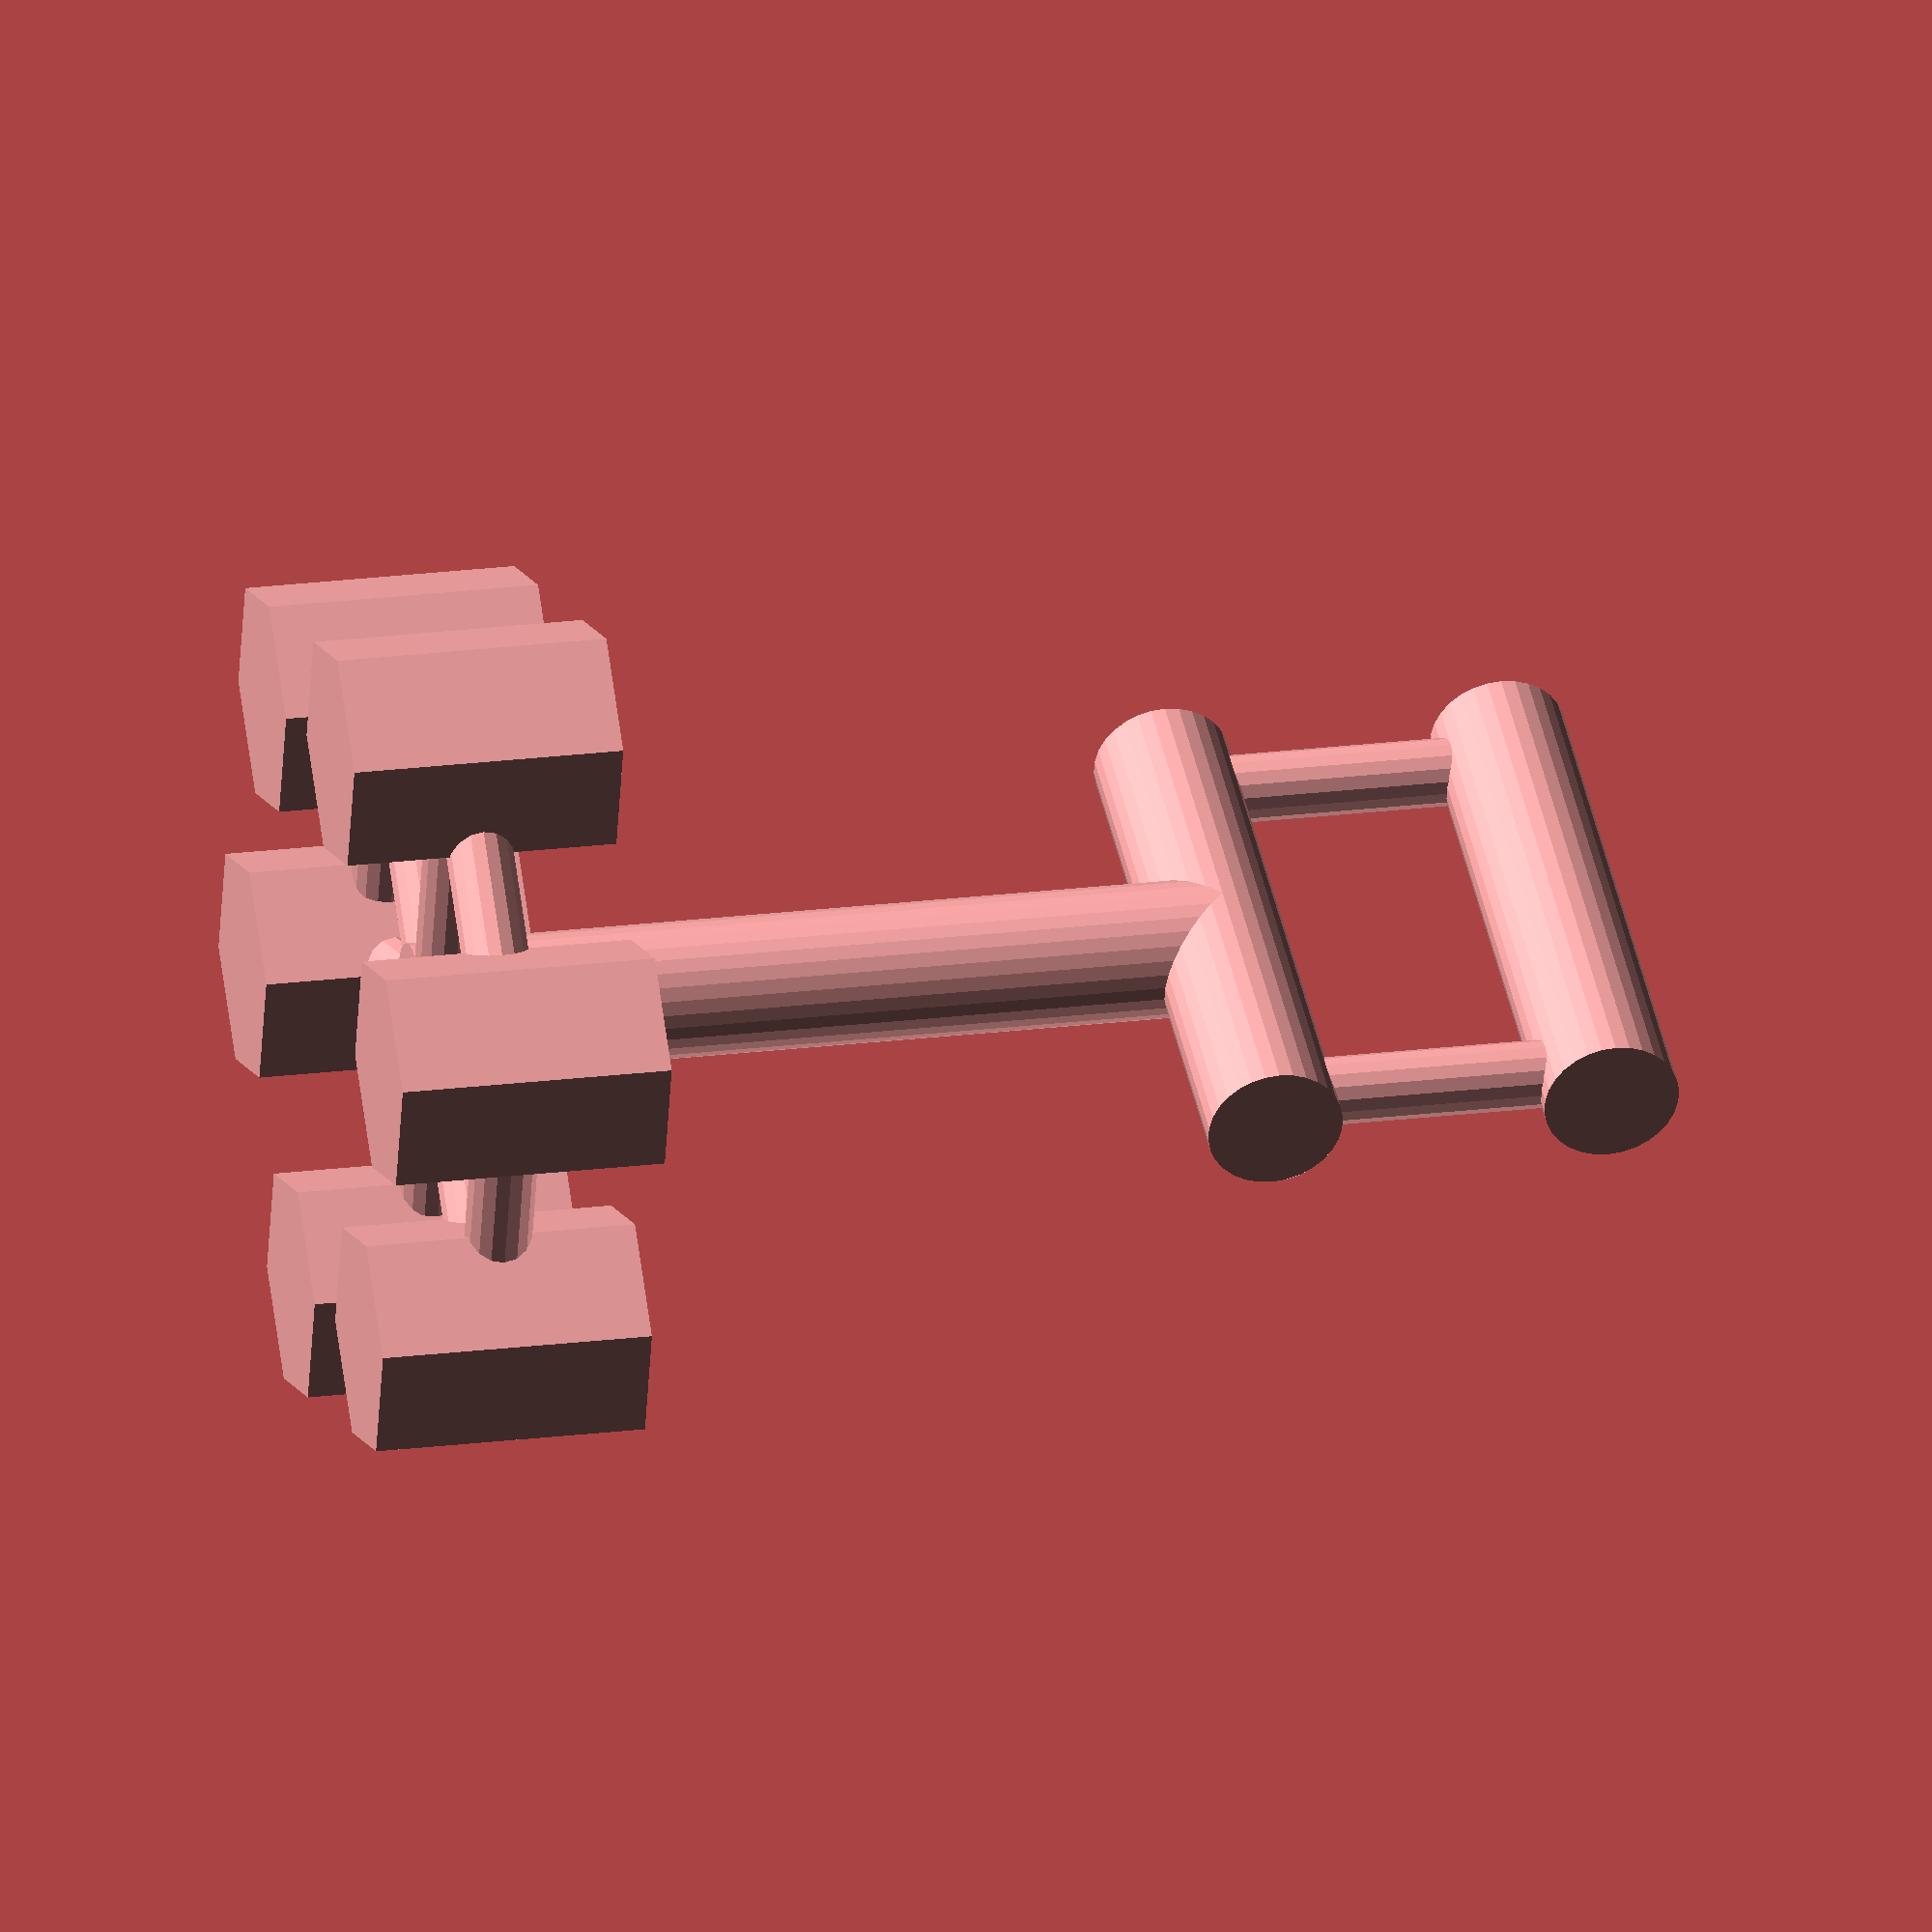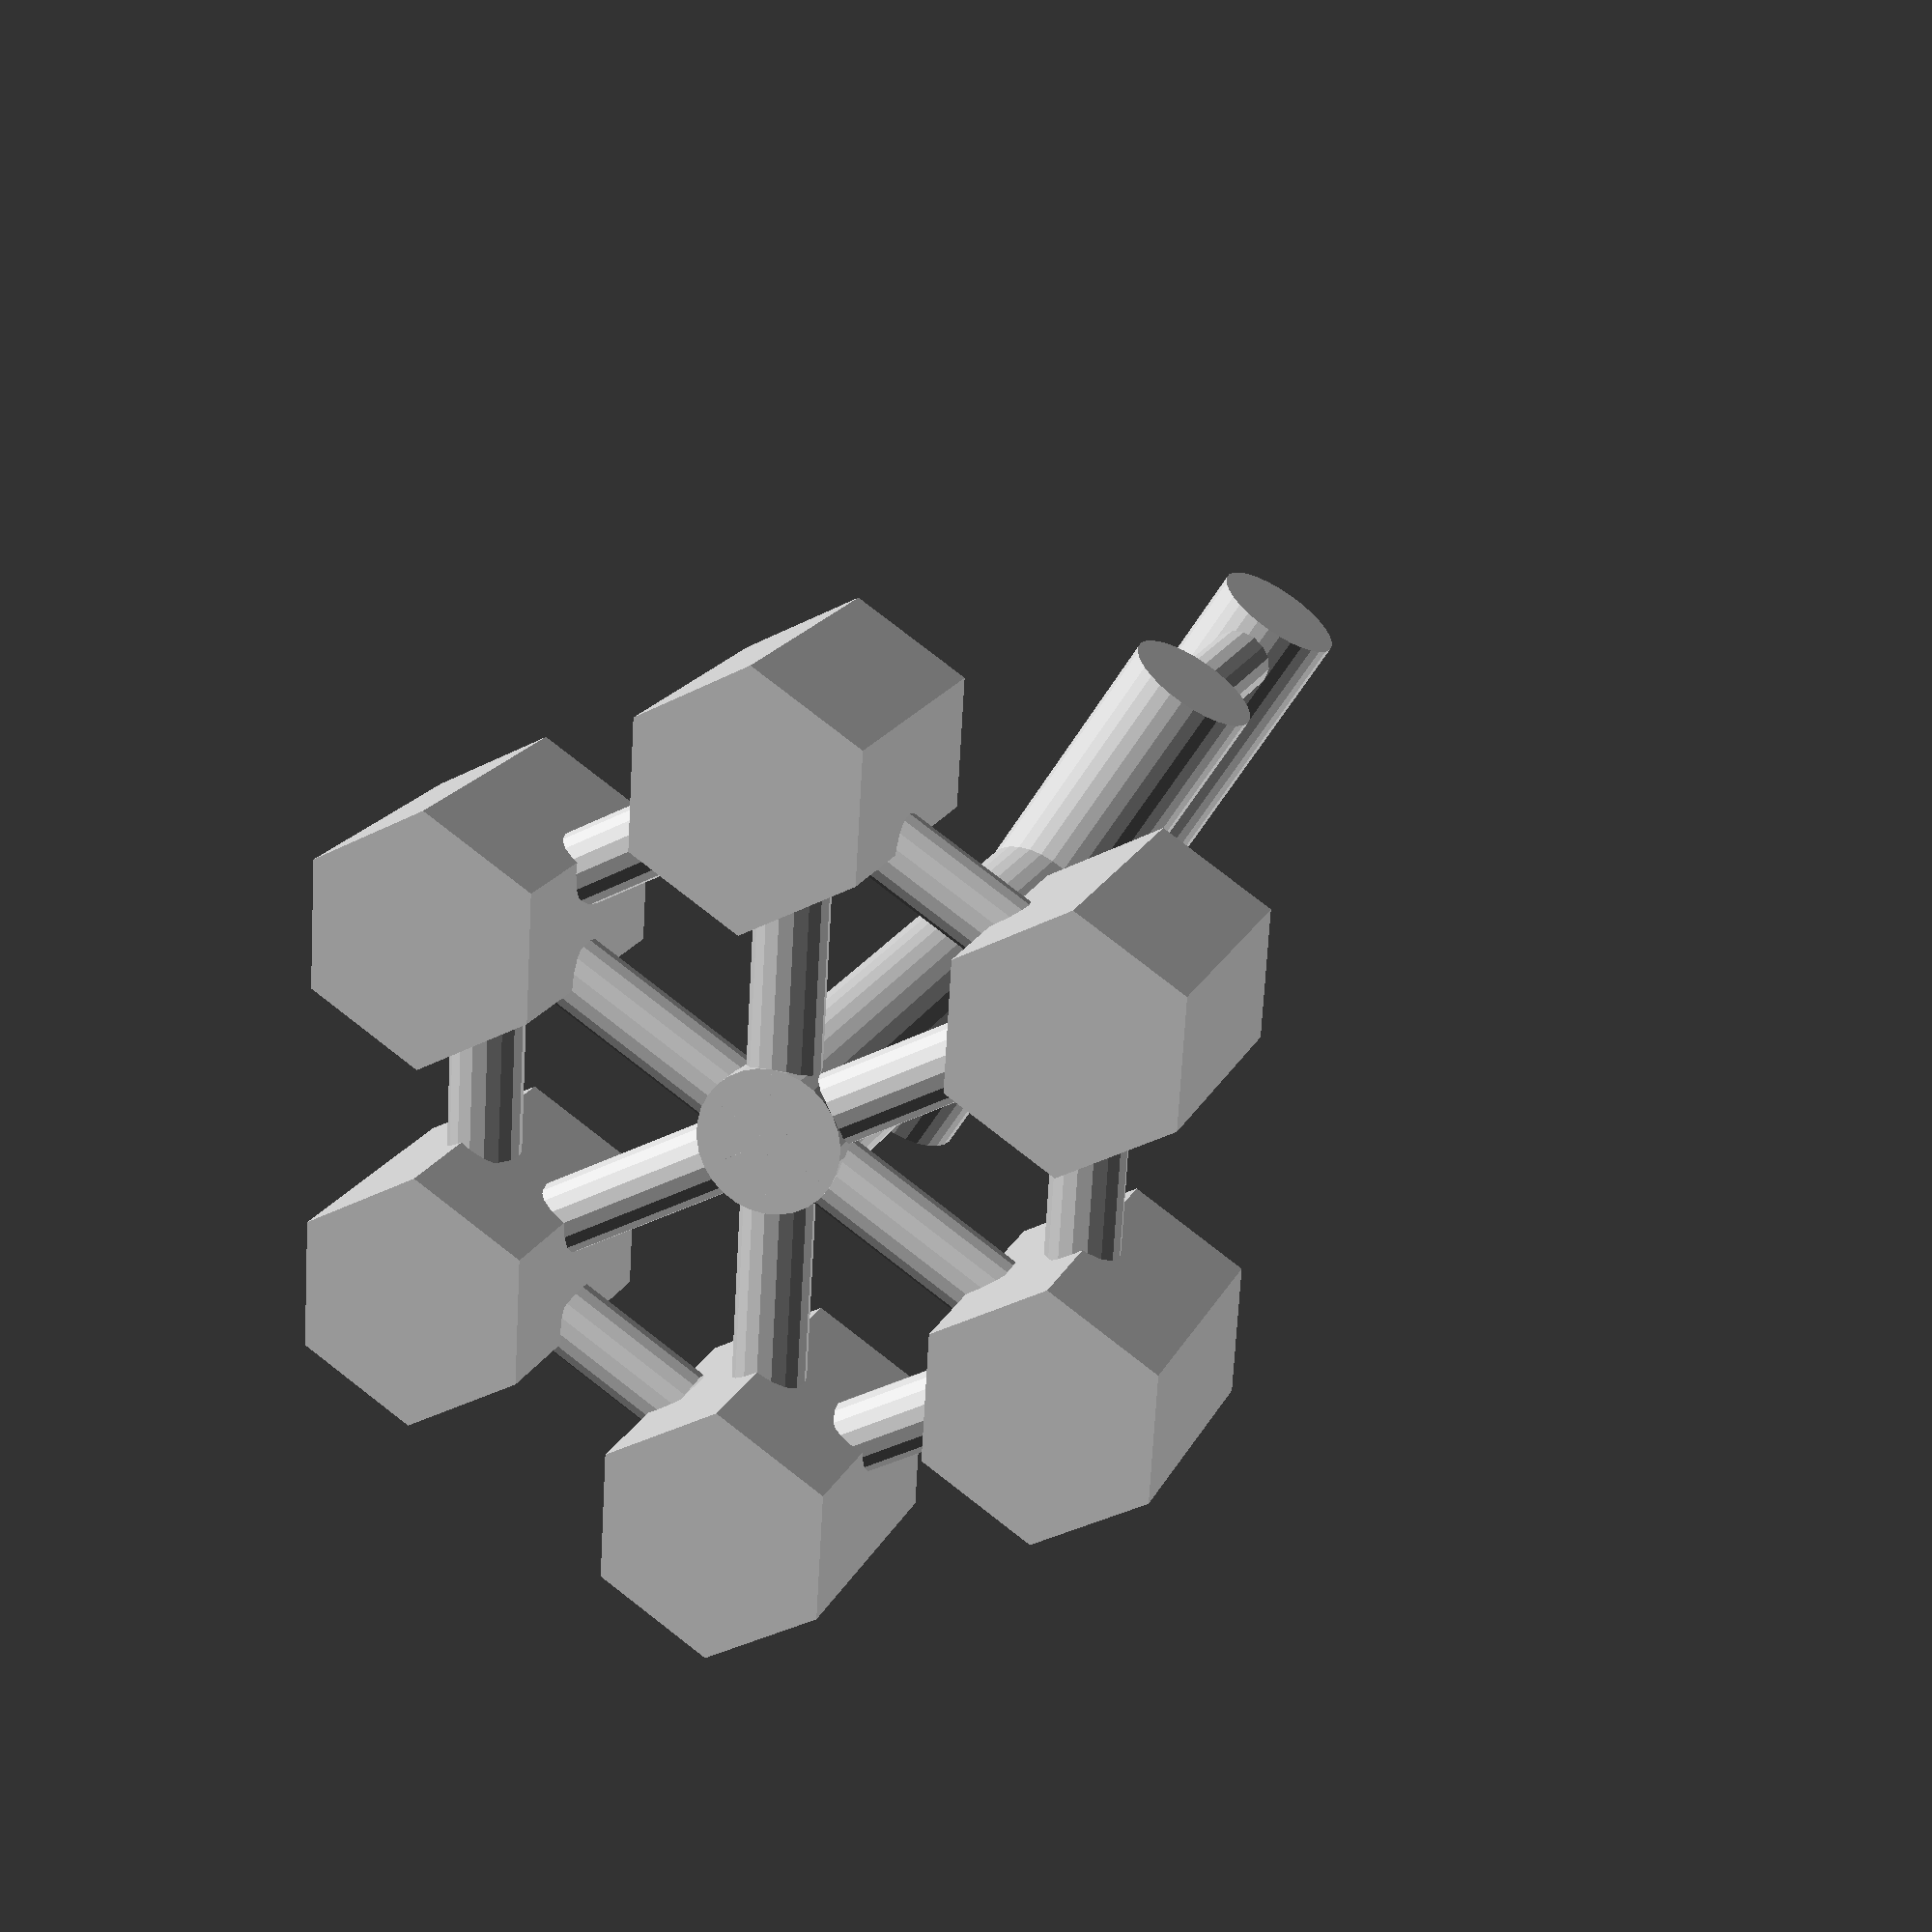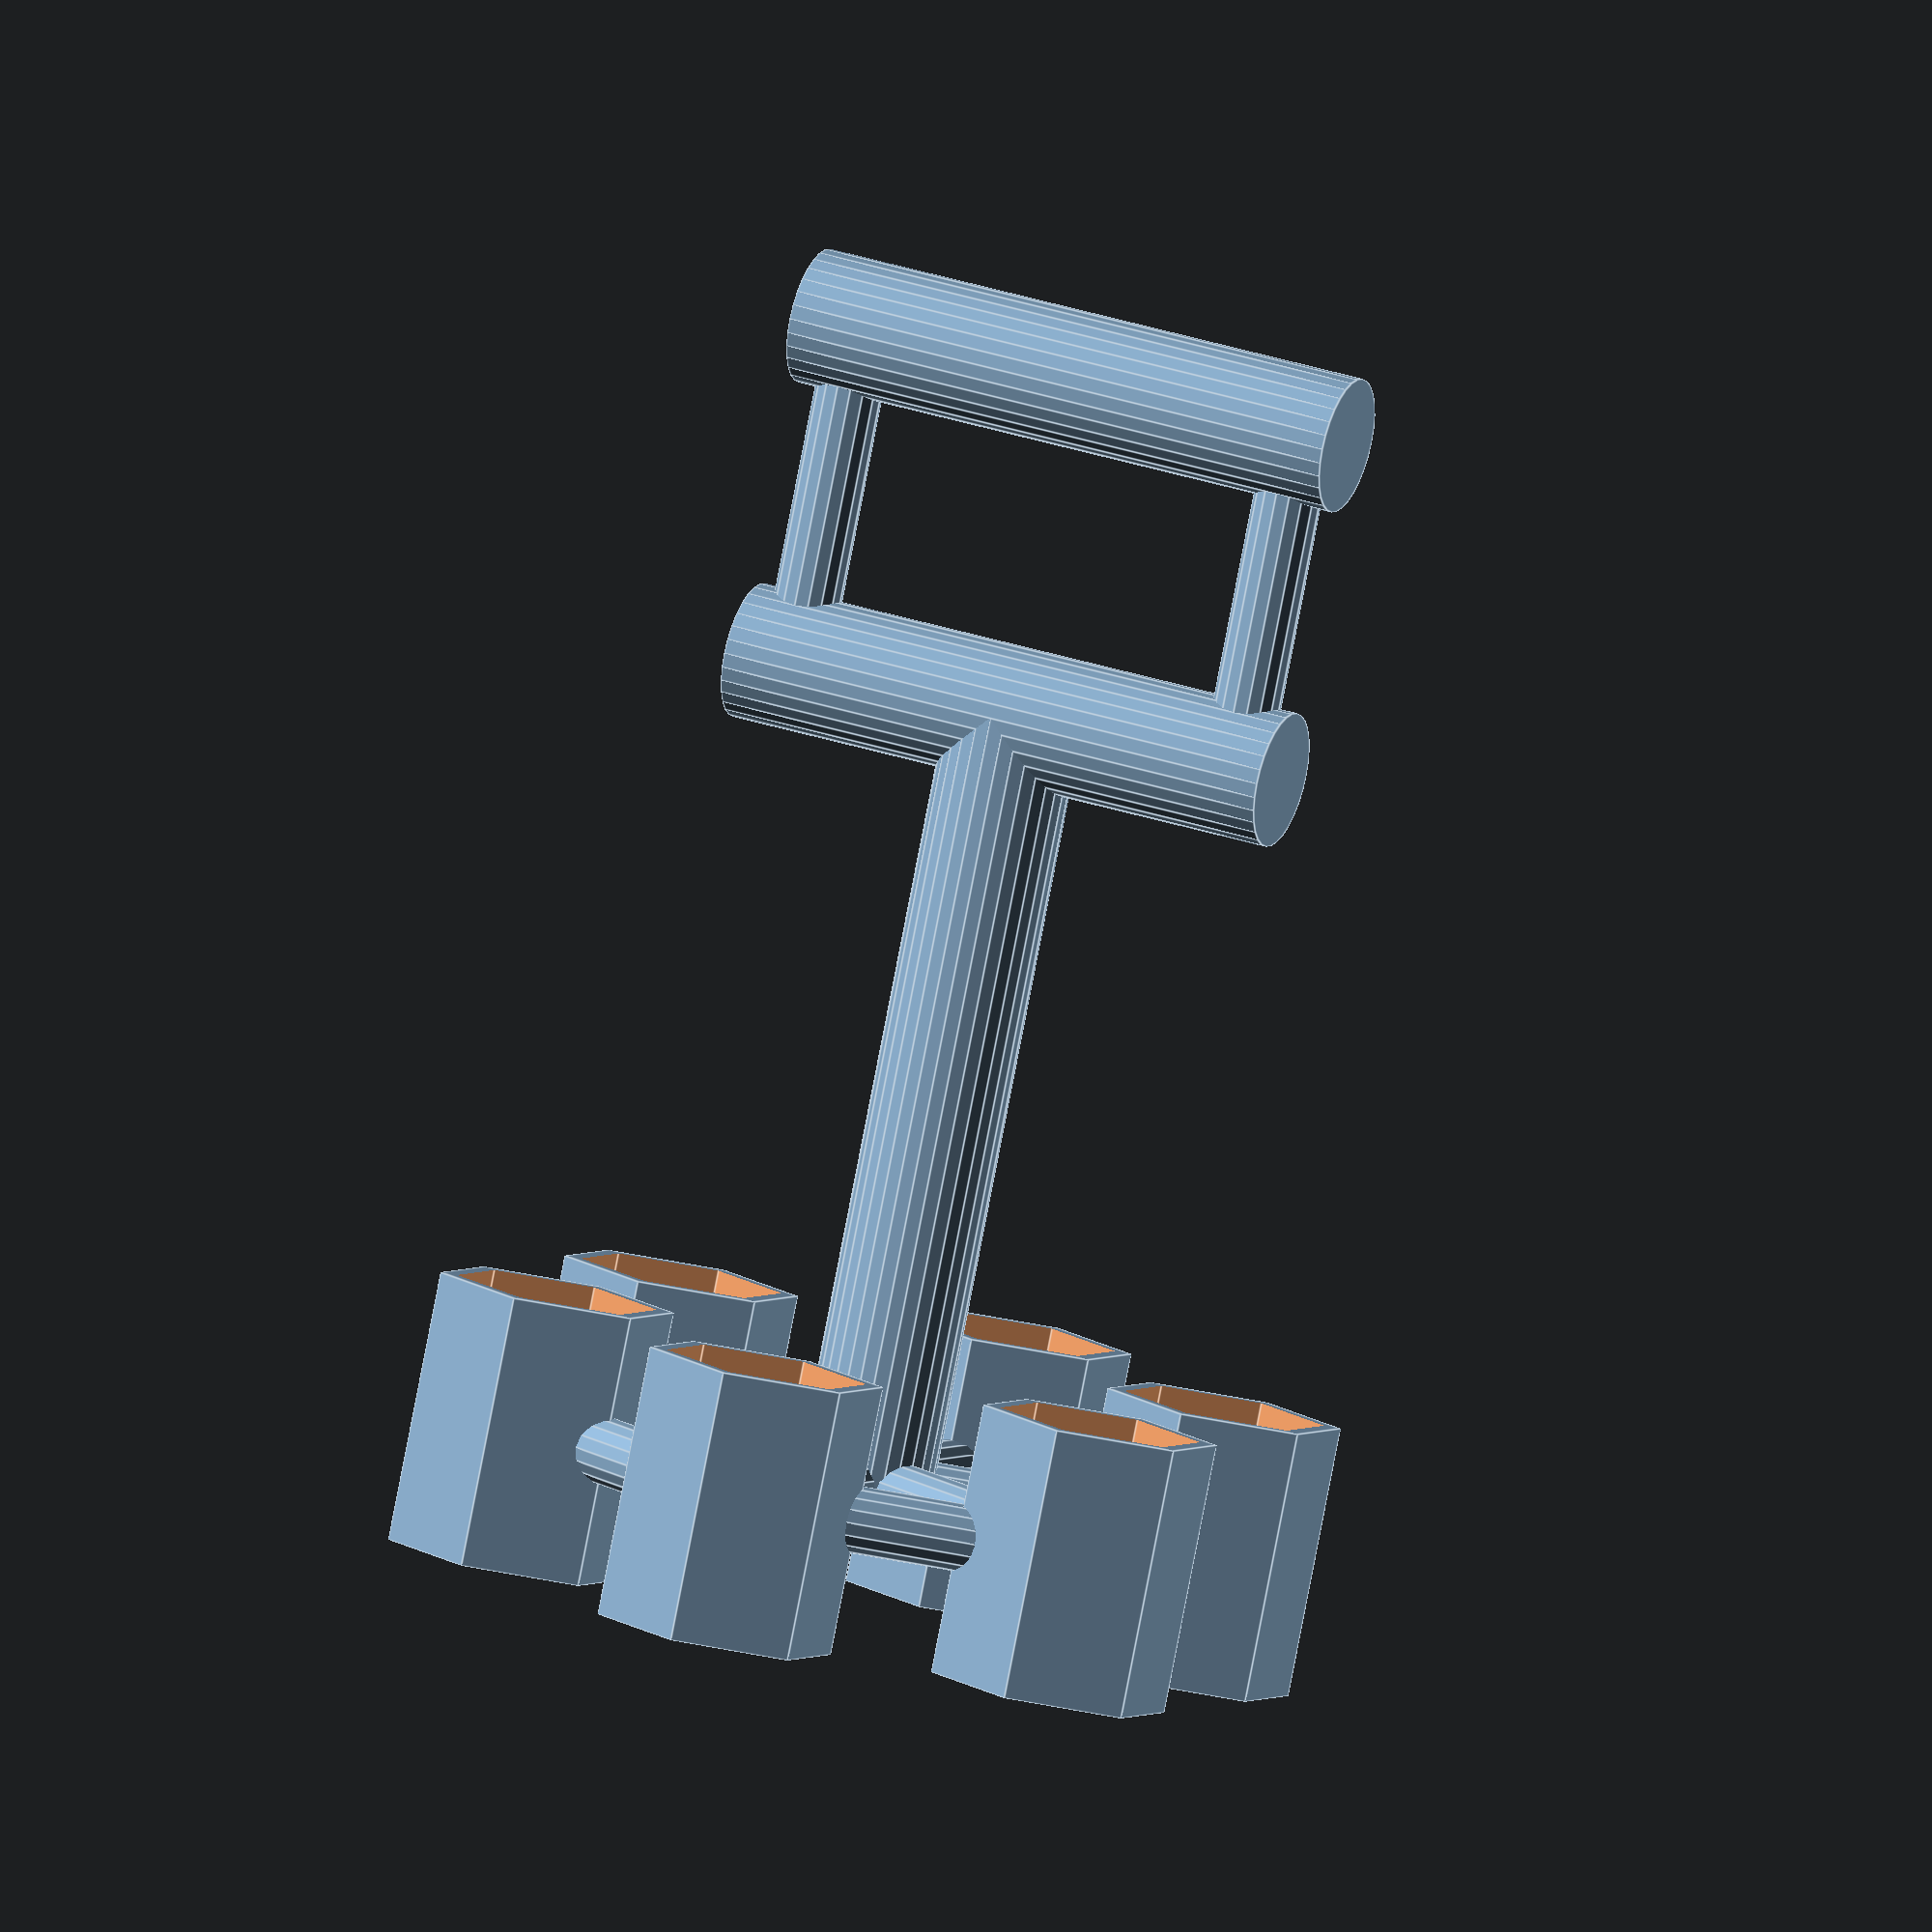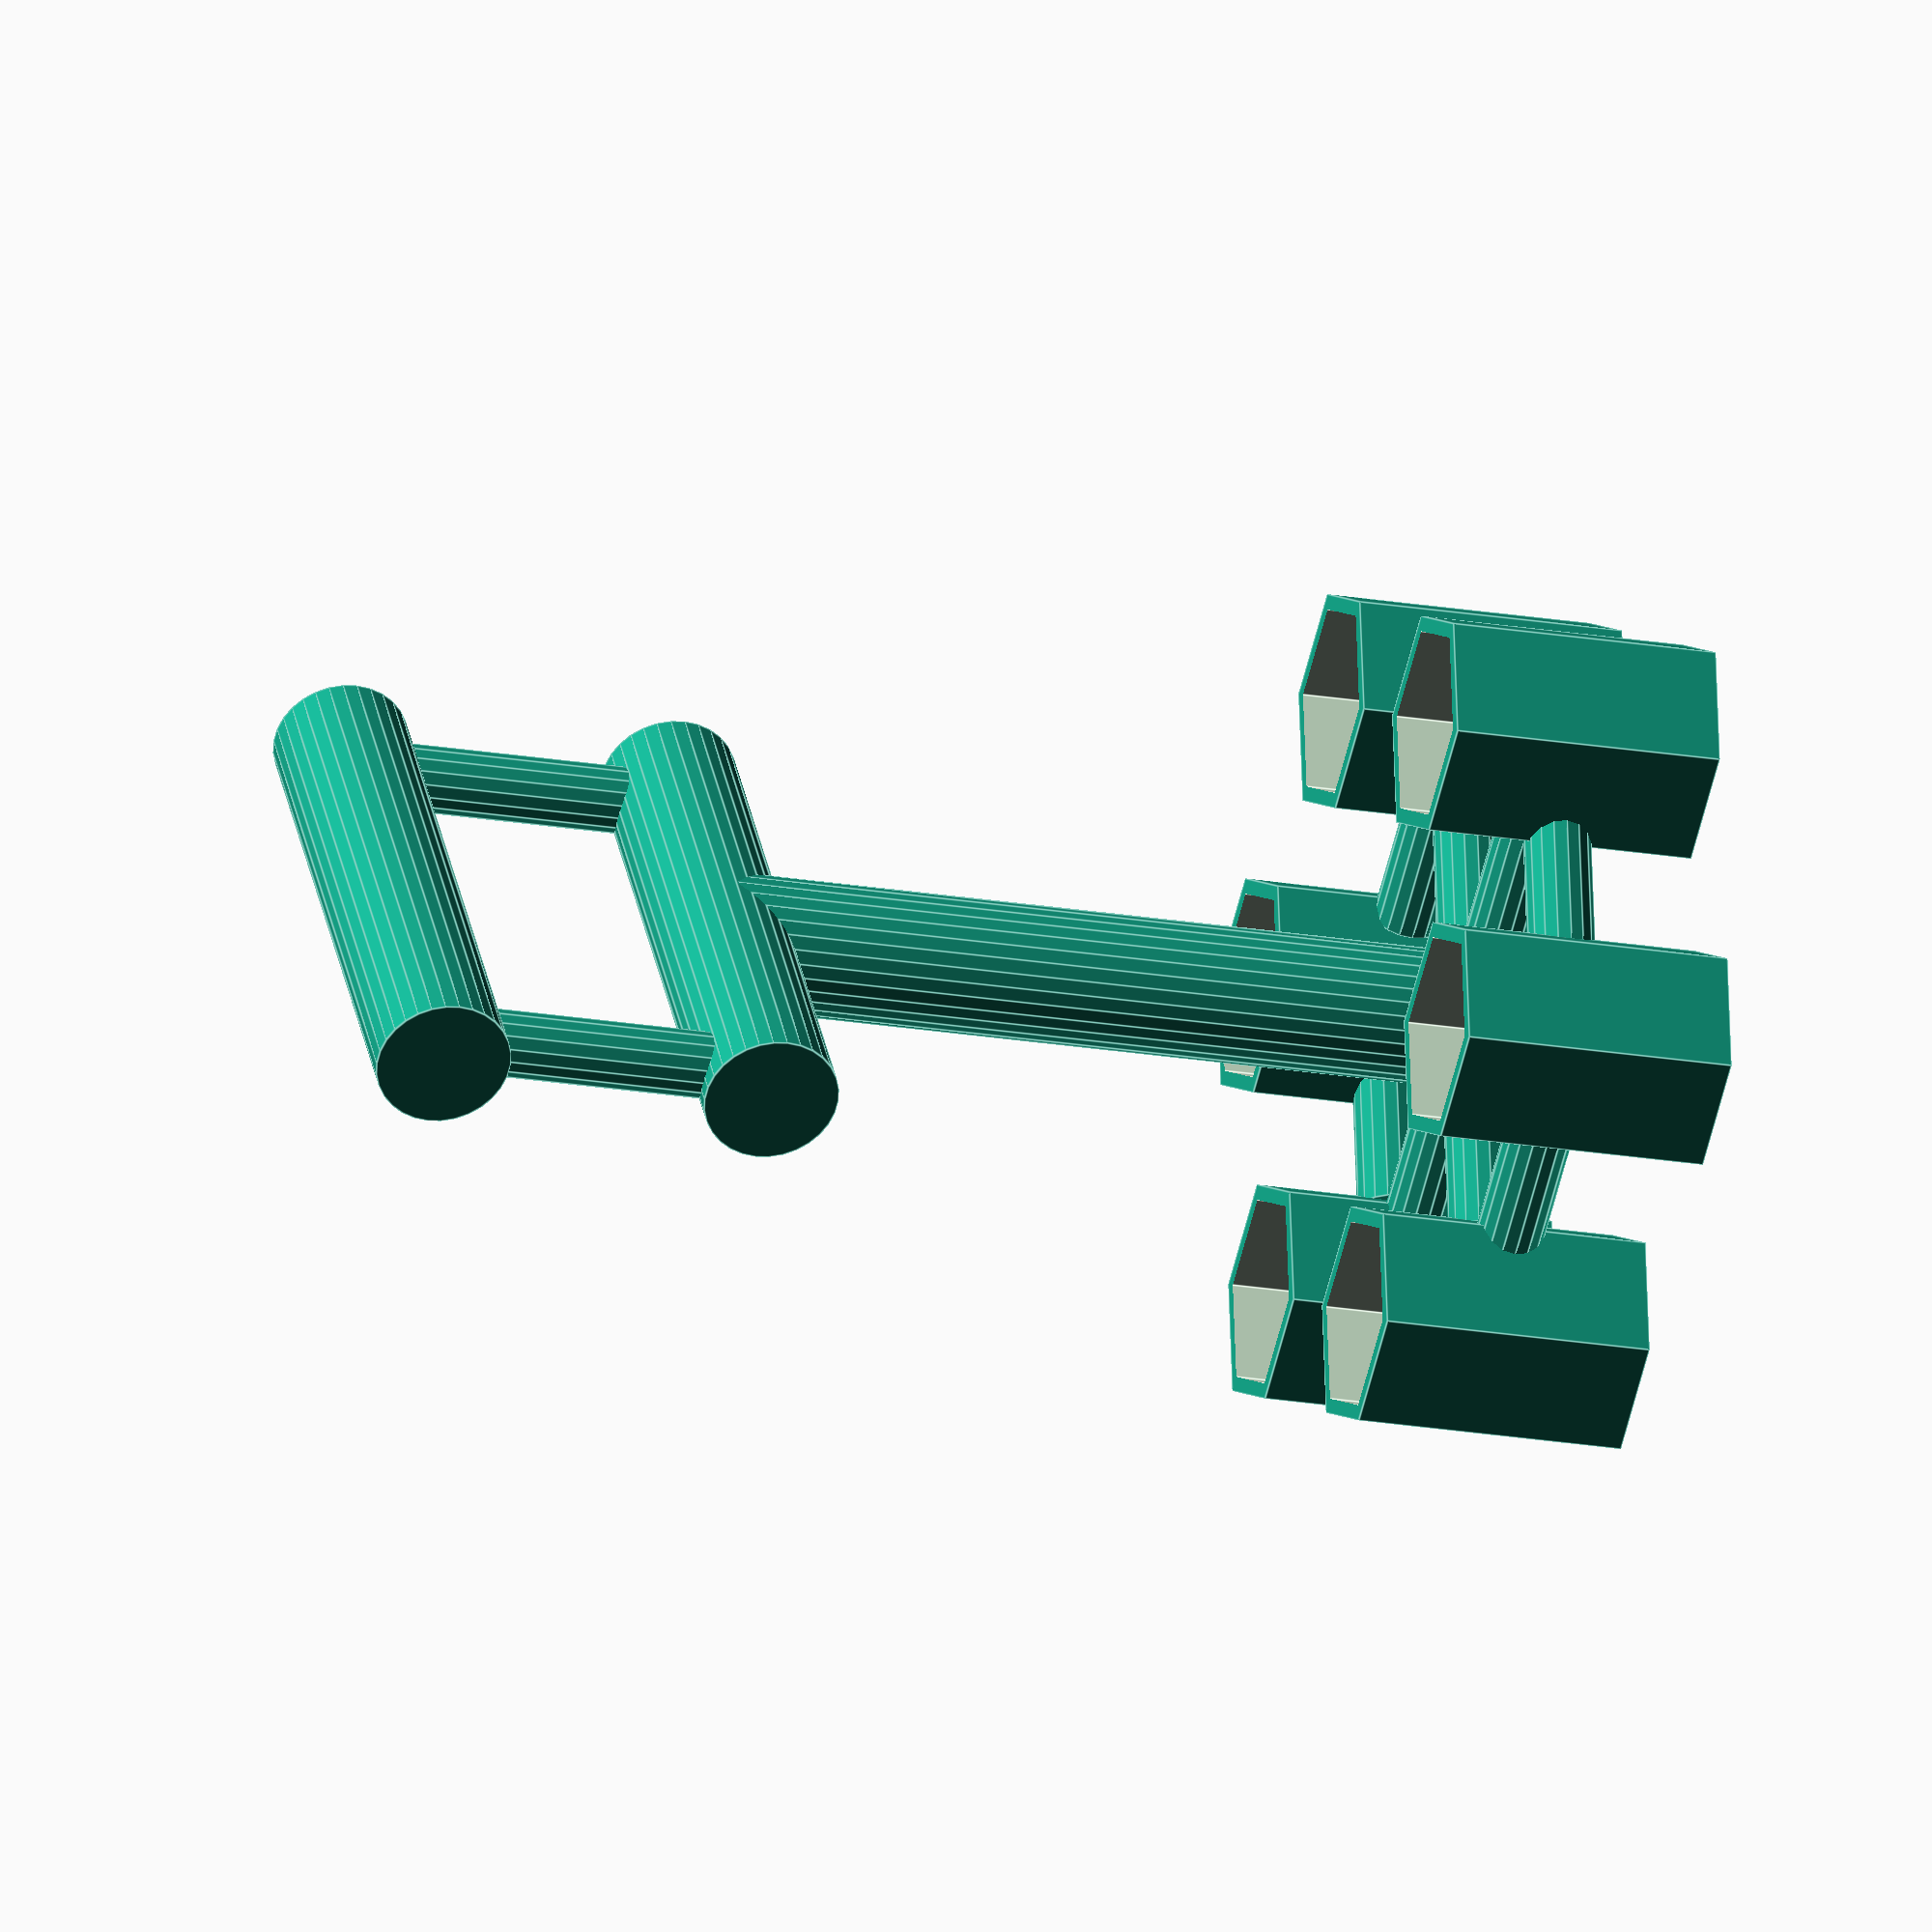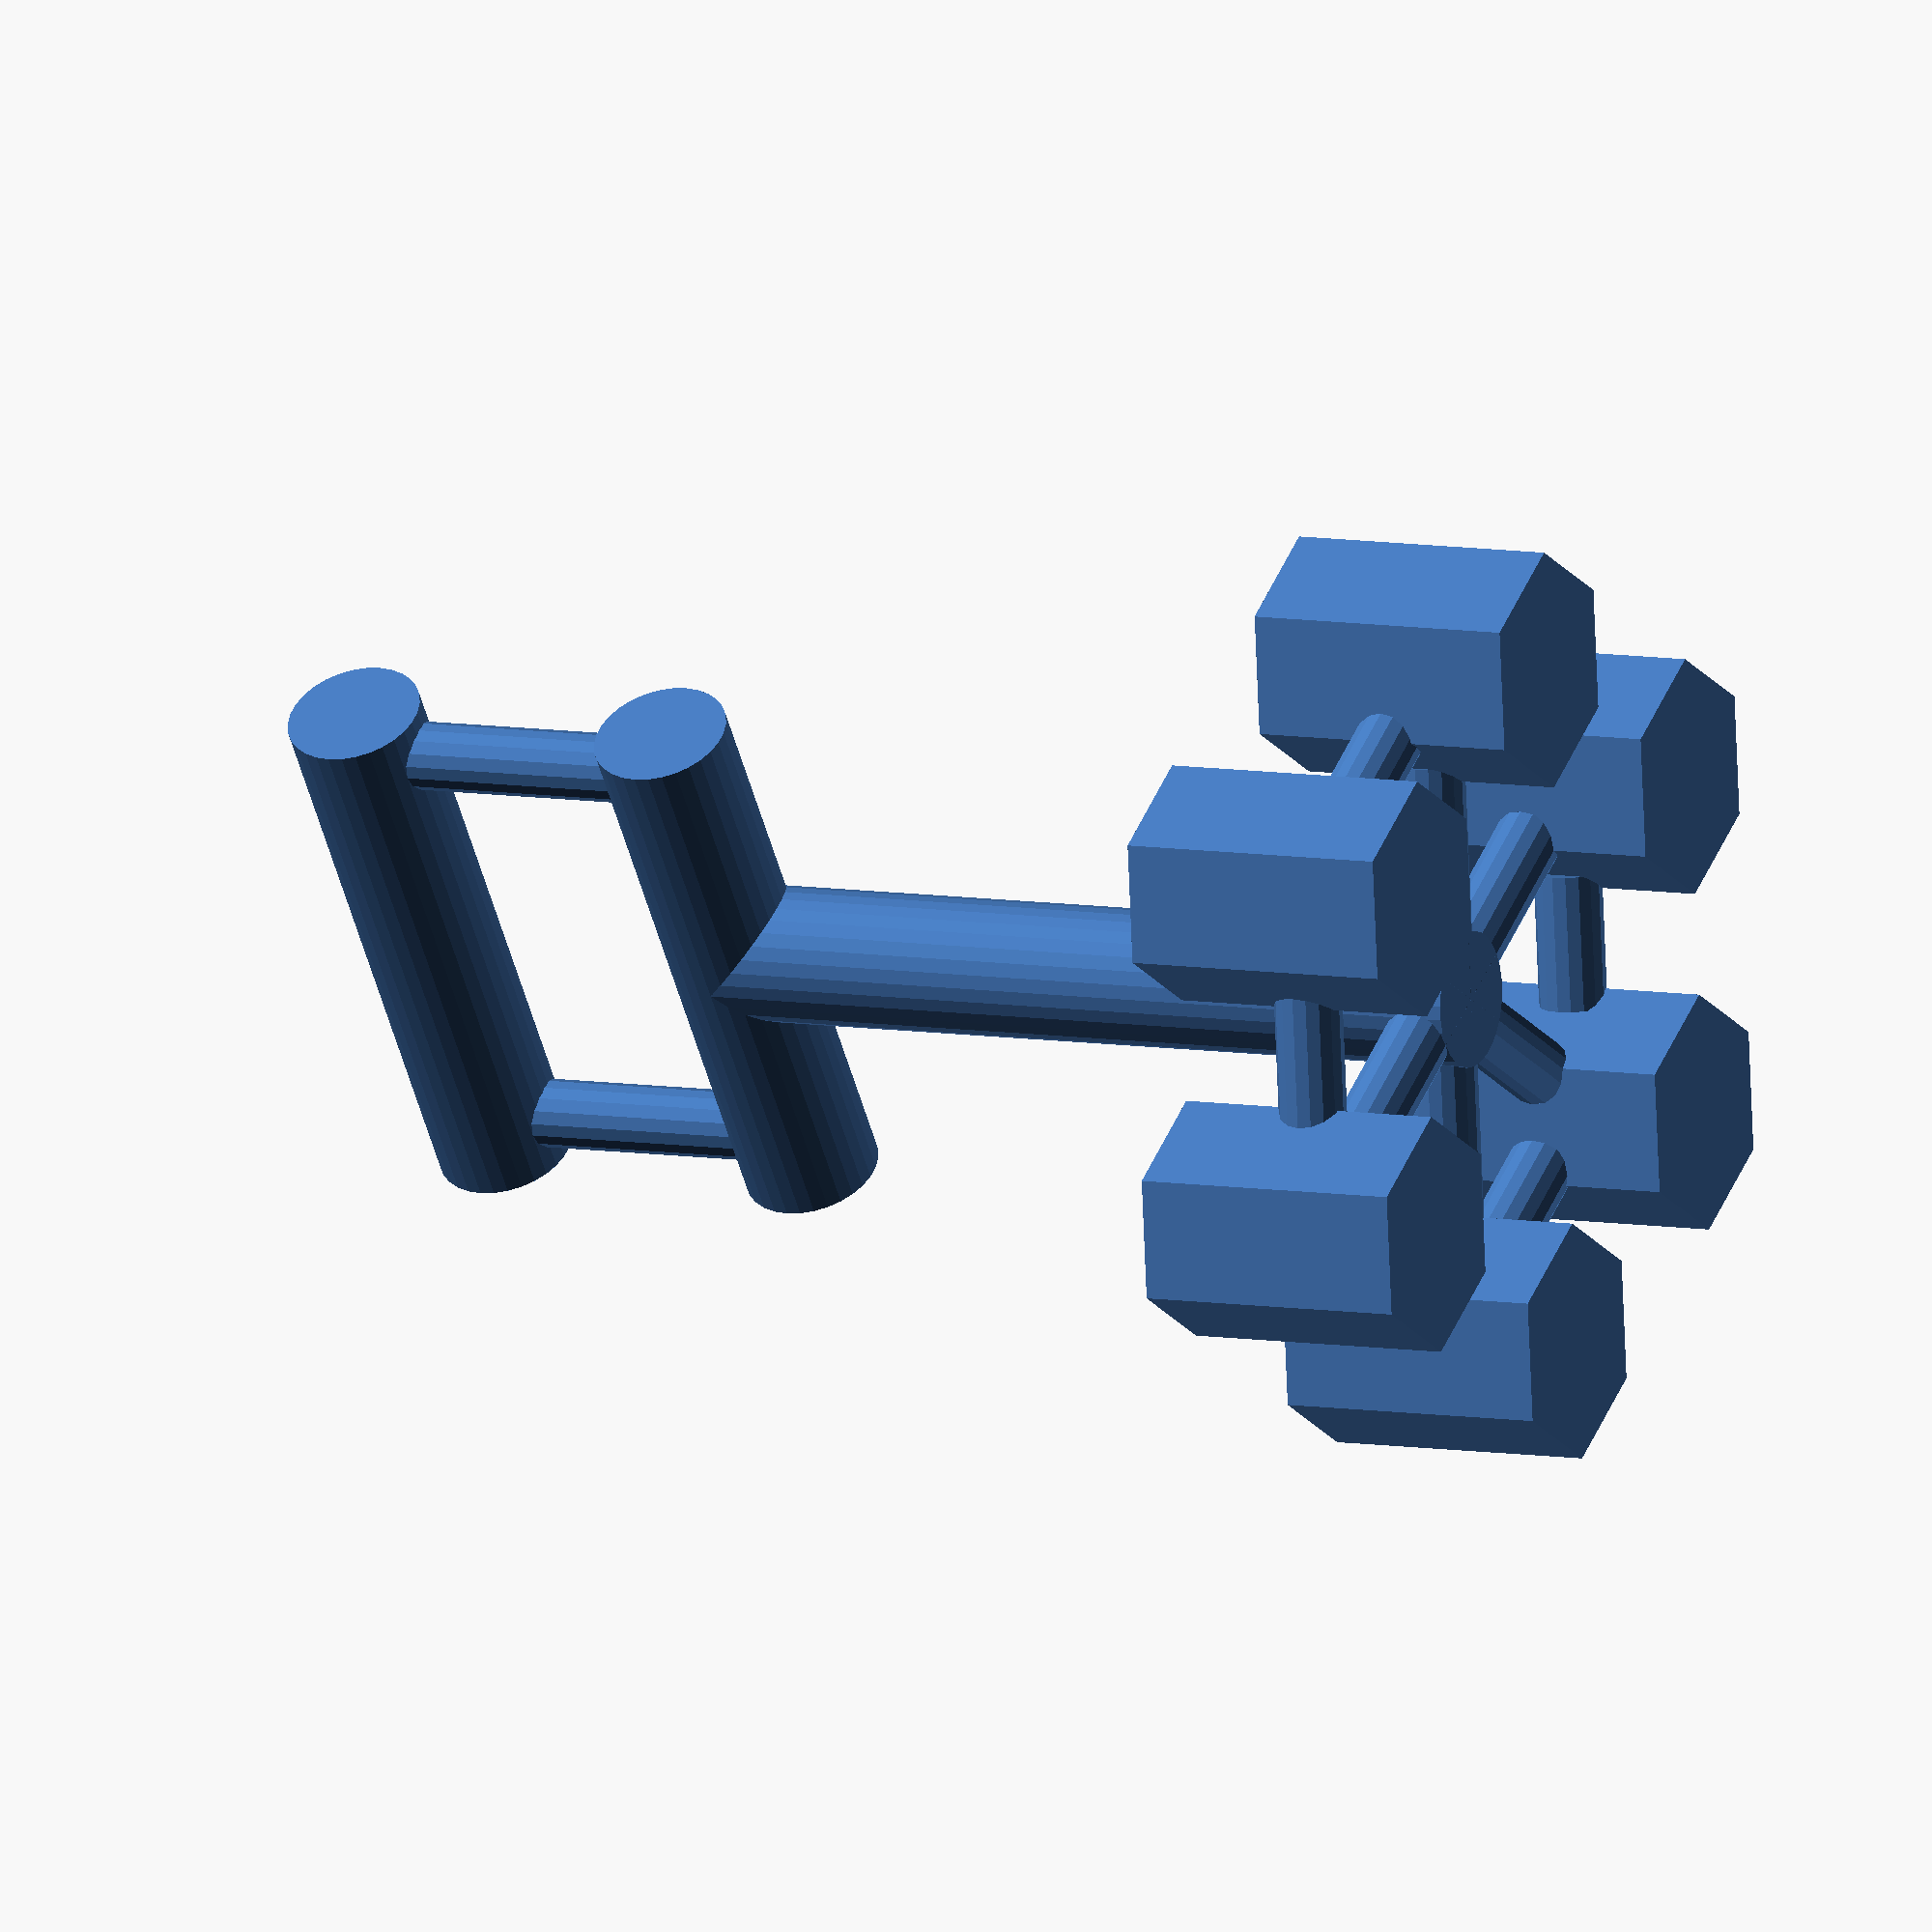
<openscad>
// units are in cm
LENGTH_MULTI = 1.0;

// todo handle
translate([0,0,135])
rotate([90]) {
    HORI_HANDLE_WIDTH = 85;
    // bottom handle
    cylinder(HORI_HANDLE_WIDTH, 10, 10, center=true);
    // top handle
    translate([0,50,0])
    cylinder(HORI_HANDLE_WIDTH, 10, 10 , center=true);
    // side handle
    rotate([90,0,0]) 
    translate([0,0,0]){
        VERT_HANDLE_WIDTH = 60;
        translate([0,35,-25])
        cylinder(VERT_HANDLE_WIDTH, 5, 5, center=true);
        translate([0,-35,-25])
        cylinder(VERT_HANDLE_WIDTH, 5, 5,center=true);
    }
}

// middle rod
translate([0,0,15])
cylinder(120, 10,10);

for (i=[0: 60: 300])
rotate(i) {
    // supports
    rotate([90,0,90])
    translate([42 * LENGTH_MULTI,20,0])
        cylinder(h=20* LENGTH_MULTI, r=5,center=true);
    
    // struts
    rotate([90,90,90])
    translate([-20,0,0])
        cylinder(h=35* LENGTH_MULTI, r=5);
    // holders
    translate([50* LENGTH_MULTI,0,0])
    difference() {
        HEX_ROT = 60;
        rotate(HEX_ROT) cylinder($fn = 6, h=40, r=17.5* LENGTH_MULTI);
        translate([0,0,5]) rotate(HEX_ROT) cylinder($fn = 6, h=50, r=15* LENGTH_MULTI);
        translate([0,0,5]) rotate(HEX_ROT) cylinder($fn = 6, h=52, r=13* LENGTH_MULTI);
        }
 }
</openscad>
<views>
elev=156.9 azim=73.6 roll=281.8 proj=o view=wireframe
elev=343.0 azim=146.5 roll=198.2 proj=p view=solid
elev=262.7 azim=111.6 roll=191.0 proj=o view=edges
elev=20.6 azim=143.4 roll=72.7 proj=o view=edges
elev=172.5 azim=215.2 roll=63.1 proj=o view=solid
</views>
